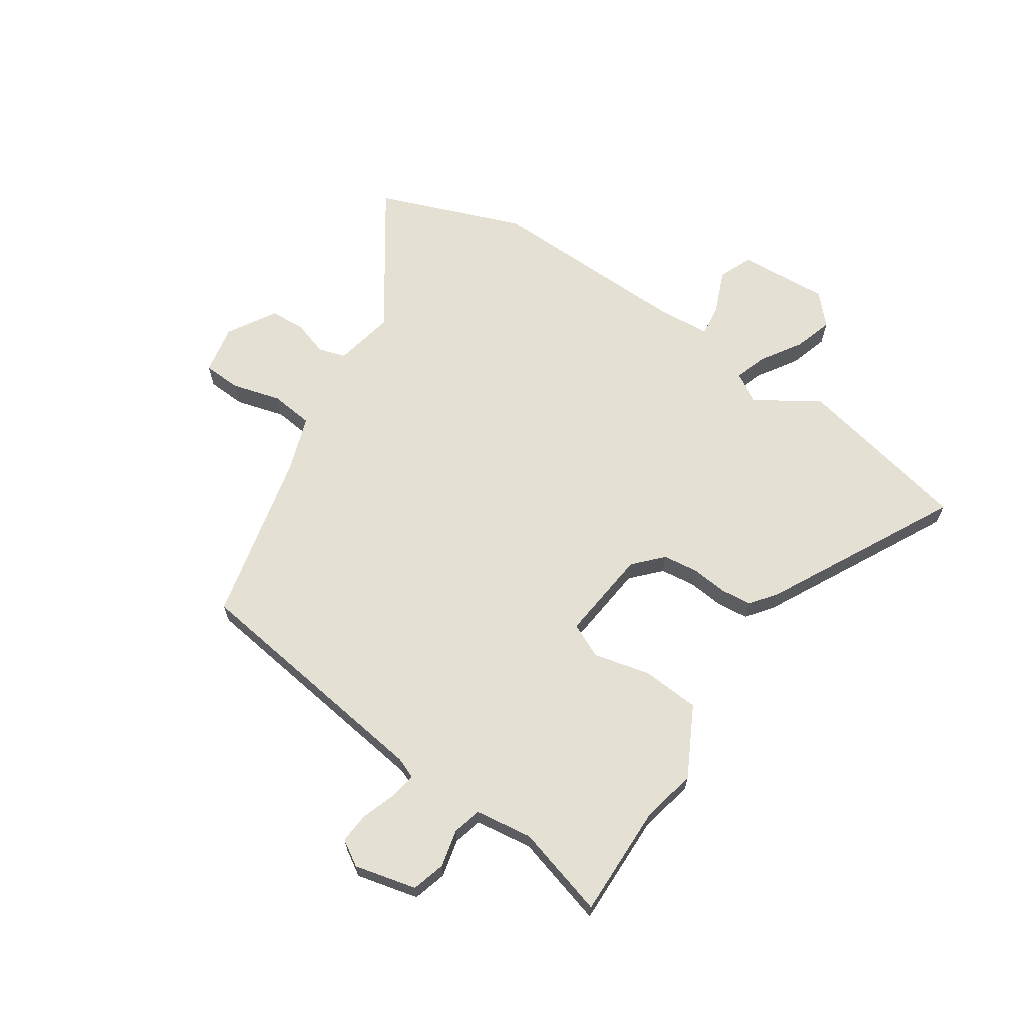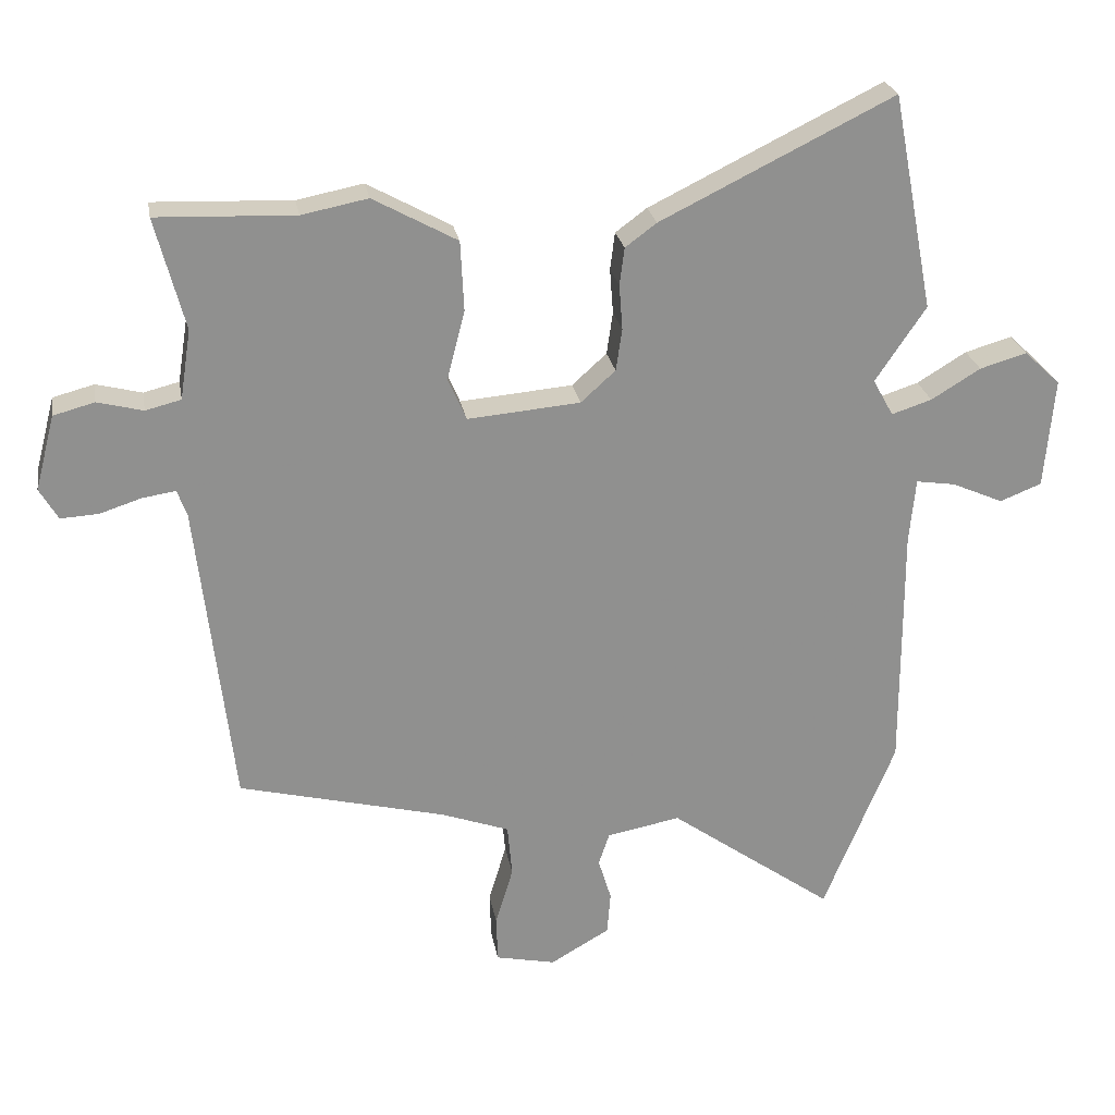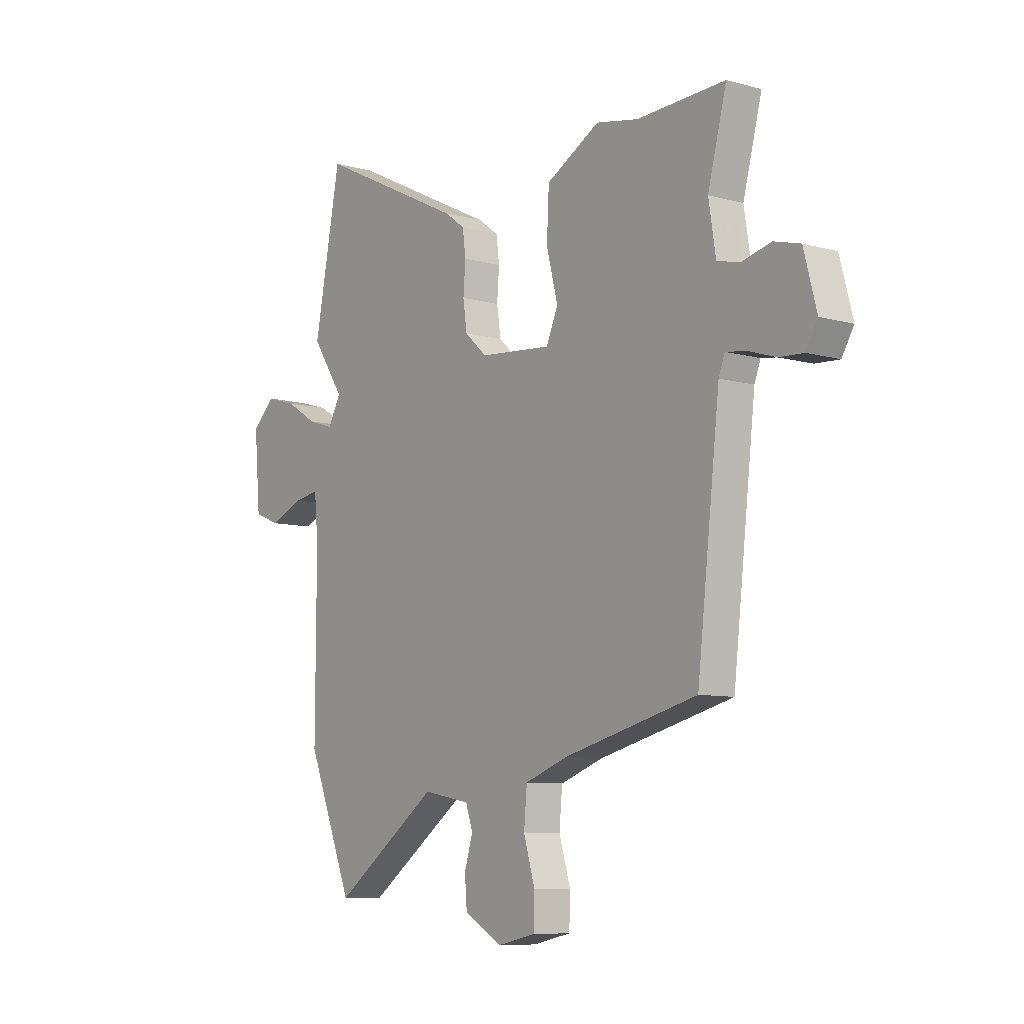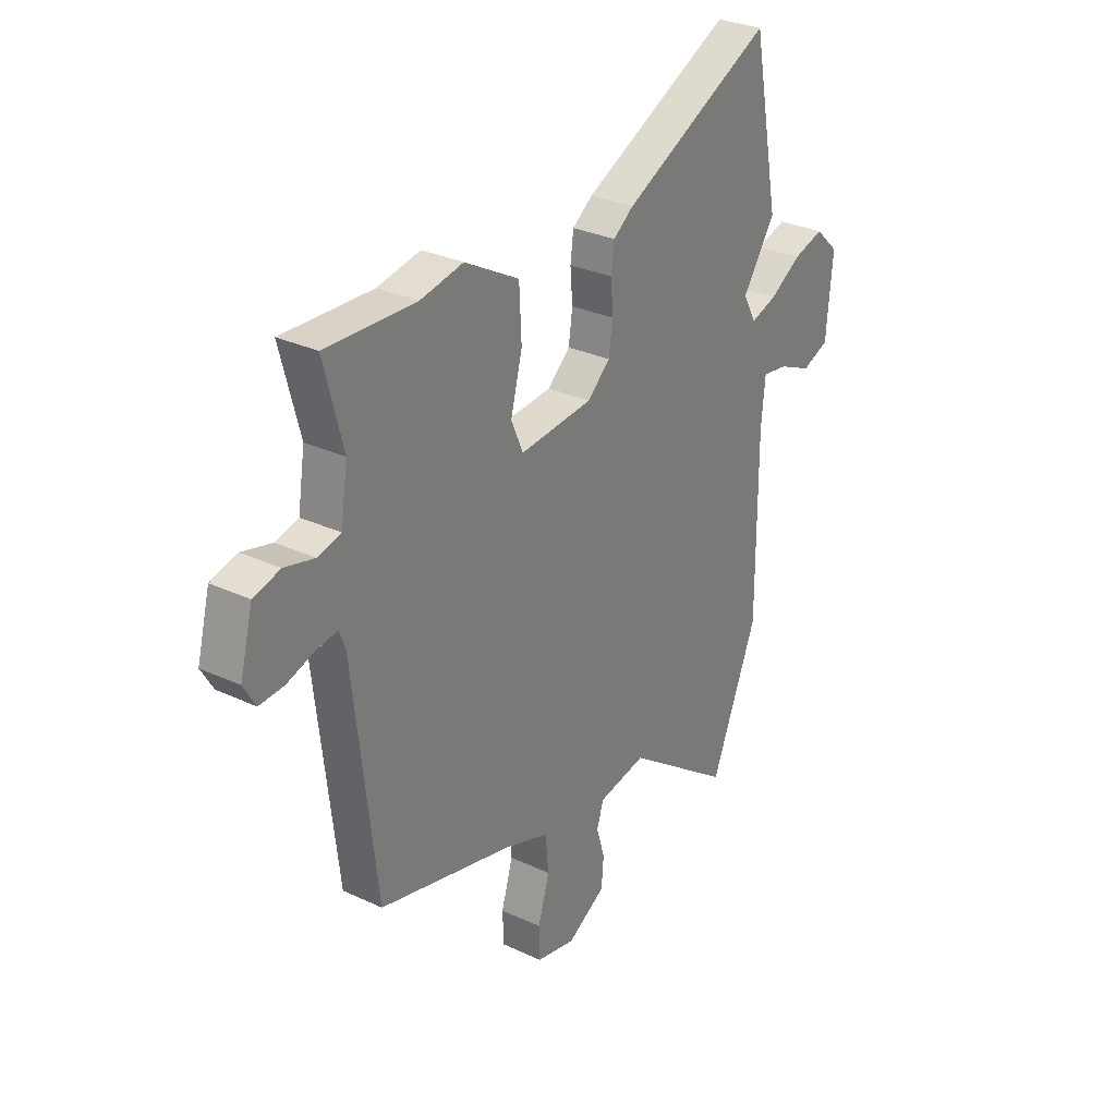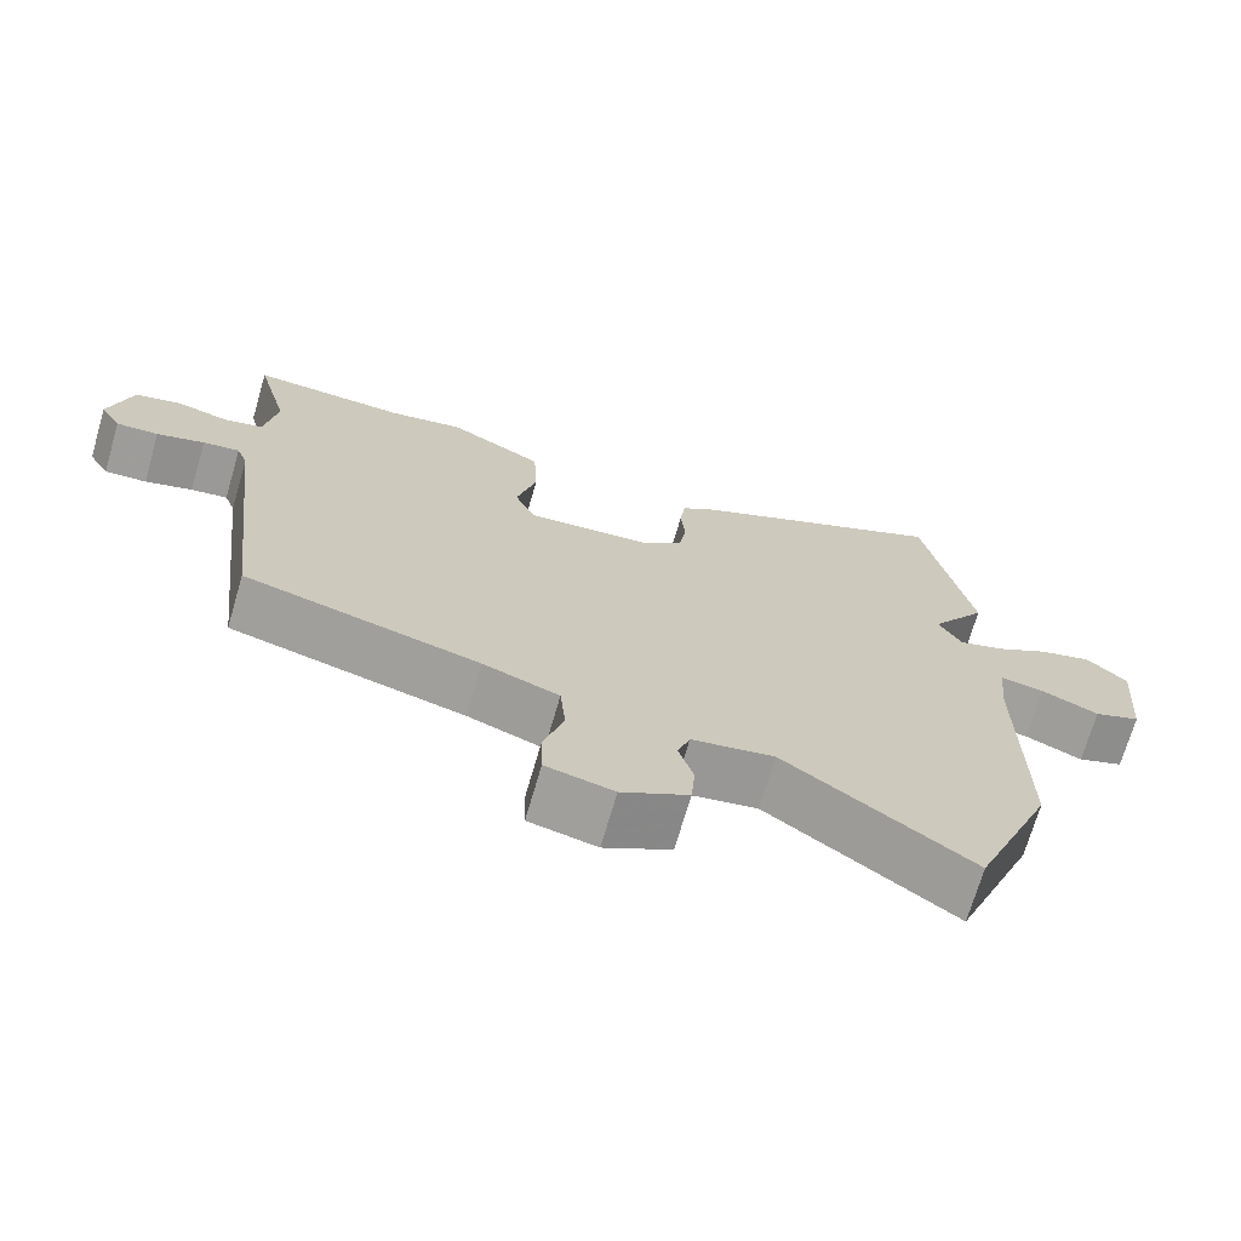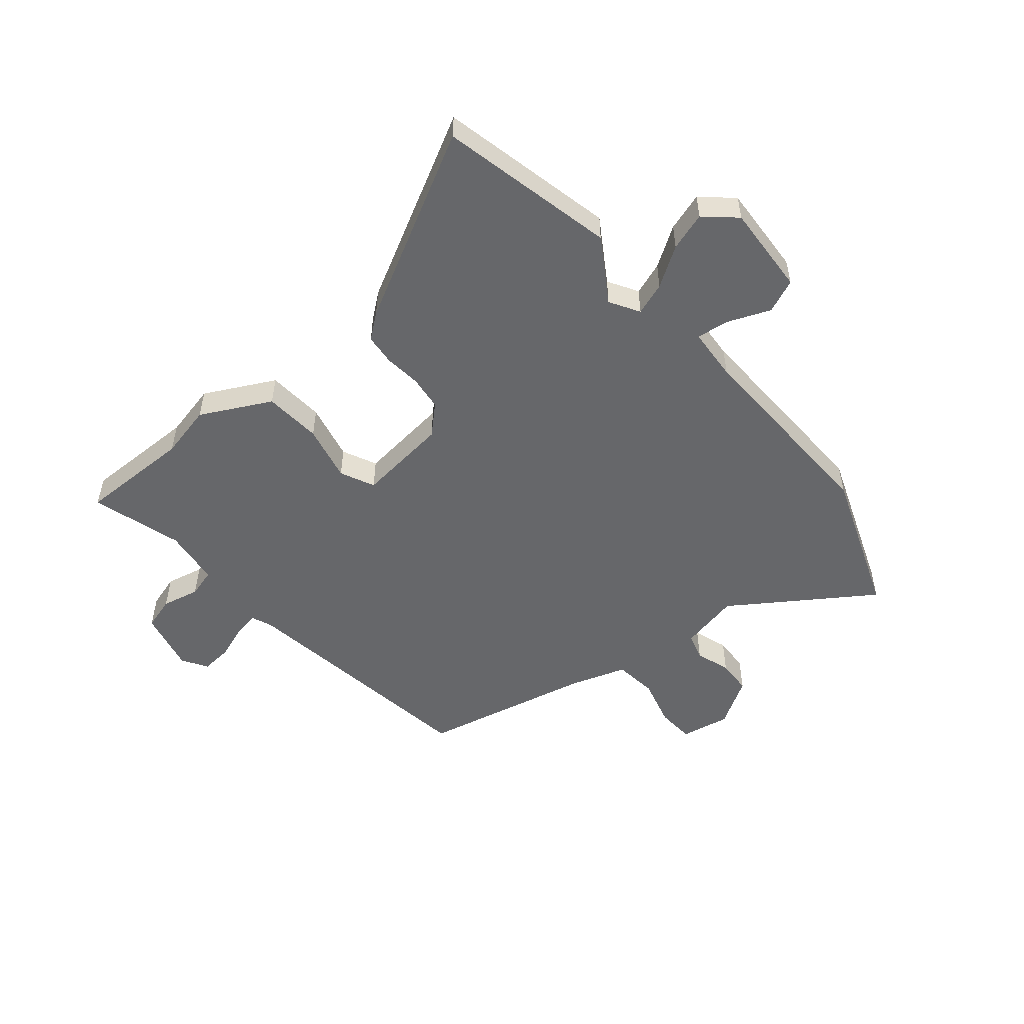
<metadata>
{"format":"obj","ext":"obj","renderer":"f3d","projection":"perspective","resolution":1024,"background":"white","views":[{"elev":65.6,"azim":-55.0,"up":"+Y"},{"elev":24.9,"azim":-9.9,"up":"+Z"},{"elev":-8.5,"azim":-127.1,"up":"+Z"},{"elev":29.7,"azim":-55.5,"up":"+Z"},{"elev":-70.9,"azim":-16.3,"up":"+Z"},{"elev":-52.1,"azim":41.5,"up":"+Y"}]}
</metadata>
<code>
v -0.489 0.07 -0.391
v -0.541 0.07 0.062
v -0.555 0.07 0.099
v -0.603 0.07 0.092
v -0.665 0.07 0.072
v -0.72 0.07 0.069
v -0.747 0.07 0.115
v -0.718 0.07 0.225
v -0.658 0.07 0.241
v -0.591 0.07 0.224
v -0.539 0.07 0.237
v -0.523 0.07 0.339
v -0.566 0.07 0.503
v -0.364 0.07 0.495
v -0.267 0.07 0.514
v -0.144 0.07 0.446
v -0.139 0.07 0.343
v -0.165 0.07 0.242
v -0.138 0.07 0.18
v 0.027 0.07 0.194
v 0.078 0.07 0.24
v 0.087 0.07 0.302
v 0.082 0.07 0.368
v 0.089 0.07 0.423
v 0.135 0.07 0.457
v 0.476 0.07 0.625
v 0.537 0.07 0.308
v 0.463 0.07 0.198
v 0.493 0.07 0.144
v 0.552 0.07 0.163
v 0.624 0.07 0.207
v 0.693 0.07 0.227
v 0.746 0.07 0.177
v 0.732 0.07 0.015
v 0.671 0.07 -0.009
v 0.596 0.07 0.024
v 0.538 0.07 0.033
v 0.529 0.07 -0.062
v 0.53 0.07 -0.427
v 0.425 0.07 -0.685
v 0.183 0.07 -0.511
v 0.075 0.07 -0.531
v 0.059 0.07 -0.579
v 0.078 0.07 -0.642
v 0.073 0.07 -0.705
v -0.014 0.07 -0.755
v -0.102 0.07 -0.736
v -0.104 0.07 -0.668
v -0.078 0.07 -0.581
v -0.085 0.07 -0.504
v -0.184 0.07 -0.468
v -0.489 0 -0.391
v -0.541 0 0.062
v -0.555 0 0.099
v -0.603 0 0.092
v -0.665 0 0.072
v -0.72 0 0.069
v -0.747 0 0.115
v -0.718 0 0.225
v -0.658 0 0.241
v -0.591 0 0.224
v -0.539 0 0.237
v -0.523 0 0.339
v -0.566 0 0.503
v -0.364 0 0.495
v -0.267 0 0.514
v -0.144 0 0.446
v -0.139 0 0.343
v -0.165 0 0.242
v -0.138 0 0.18
v 0.027 0 0.194
v 0.078 0 0.24
v 0.087 0 0.302
v 0.082 0 0.368
v 0.089 0 0.423
v 0.135 0 0.457
v 0.476 0 0.625
v 0.537 0 0.308
v 0.463 0 0.198
v 0.493 0 0.144
v 0.552 0 0.163
v 0.624 0 0.207
v 0.693 0 0.227
v 0.746 0 0.177
v 0.732 0 0.015
v 0.671 0 -0.009
v 0.596 0 0.024
v 0.538 0 0.033
v 0.529 0 -0.062
v 0.53 0 -0.427
v 0.425 0 -0.685
v 0.183 0 -0.511
v 0.075 0 -0.531
v 0.059 0 -0.579
v 0.078 0 -0.642
v 0.073 0 -0.705
v -0.014 0 -0.755
v -0.102 0 -0.736
v -0.104 0 -0.668
v -0.078 0 -0.581
v -0.085 0 -0.504
v -0.184 0 -0.468
f 46 47 48 49
f 46 49 50
f 43 44 45 46
f 42 43 46 50
f 41 42 50 51
f 38 39 40 41
f 37 38 41 51
f 33 34 35 36
f 33 36 37
f 30 31 32 33
f 29 30 33 37
f 28 29 37 51
f 22 23 24 25
f 21 22 25 26
f 15 16 17 18
f 14 15 18
f 12 13 14 18
f 11 12 18 19
f 10 11 19
f 7 8 9 10
f 7 10 19
f 4 5 6 7
f 3 4 7 19
f 2 3 19 20
f 51 1 2 20
f 21 26 27 28
f 20 21 28 51
f 100 99 98 97
f 101 100 97
f 97 96 95 94
f 101 97 94 93
f 102 101 93 92
f 92 91 90 89
f 102 92 89 88
f 87 86 85 84
f 88 87 84
f 84 83 82 81
f 88 84 81 80
f 102 88 80 79
f 76 75 74 73
f 77 76 73 72
f 69 68 67 66
f 69 66 65
f 69 65 64 63
f 70 69 63 62
f 70 62 61
f 61 60 59 58
f 70 61 58
f 58 57 56 55
f 70 58 55 54
f 71 70 54 53
f 71 53 52 102
f 79 78 77 72
f 102 79 72 71
f 1 52 53 2
f 2 53 54 3
f 3 54 55 4
f 4 55 56 5
f 5 56 57 6
f 6 57 58 7
f 7 58 59 8
f 8 59 60 9
f 9 60 61 10
f 10 61 62 11
f 11 62 63 12
f 12 63 64 13
f 13 64 65 14
f 14 65 66 15
f 15 66 67 16
f 16 67 68 17
f 17 68 69 18
f 18 69 70 19
f 19 70 71 20
f 20 71 72 21
f 21 72 73 22
f 22 73 74 23
f 23 74 75 24
f 24 75 76 25
f 25 76 77 26
f 26 77 78 27
f 27 78 79 28
f 28 79 80 29
f 29 80 81 30
f 30 81 82 31
f 31 82 83 32
f 32 83 84 33
f 33 84 85 34
f 34 85 86 35
f 35 86 87 36
f 36 87 88 37
f 37 88 89 38
f 38 89 90 39
f 39 90 91 40
f 40 91 92 41
f 41 92 93 42
f 42 93 94 43
f 43 94 95 44
f 44 95 96 45
f 45 96 97 46
f 46 97 98 47
f 47 98 99 48
f 48 99 100 49
f 49 100 101 50
f 50 101 102 51
f 51 102 52 1

</code>
